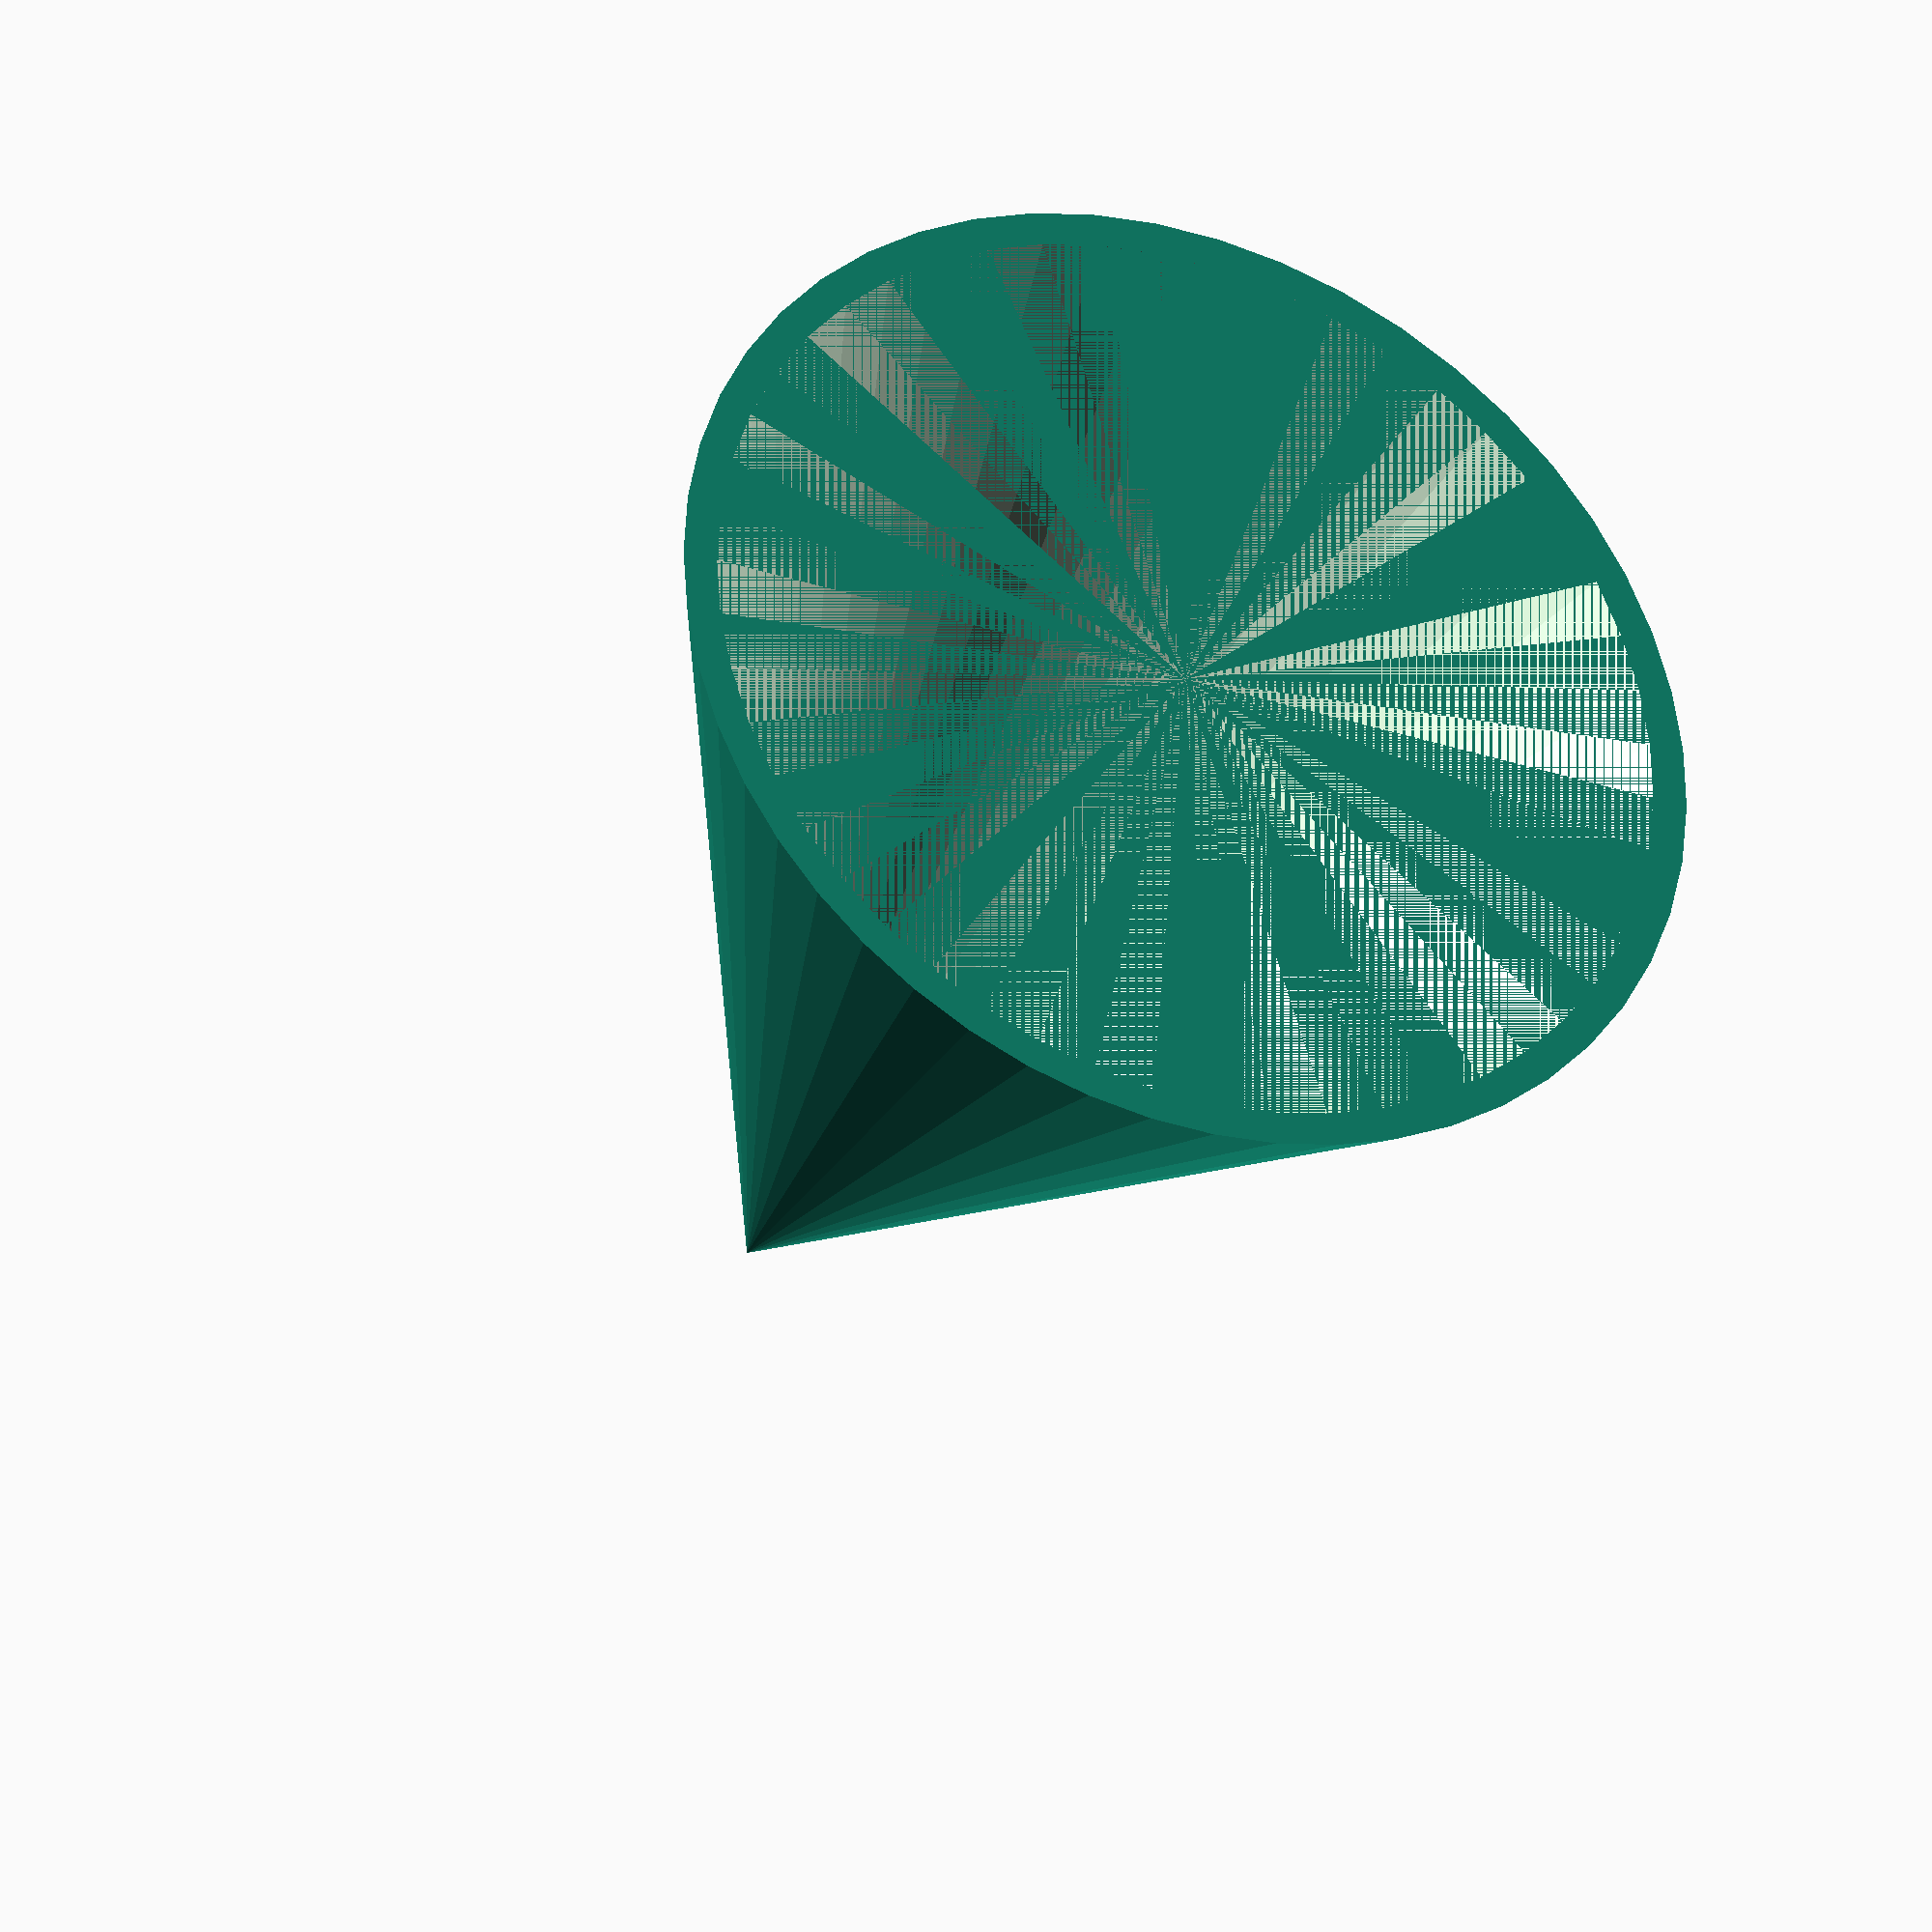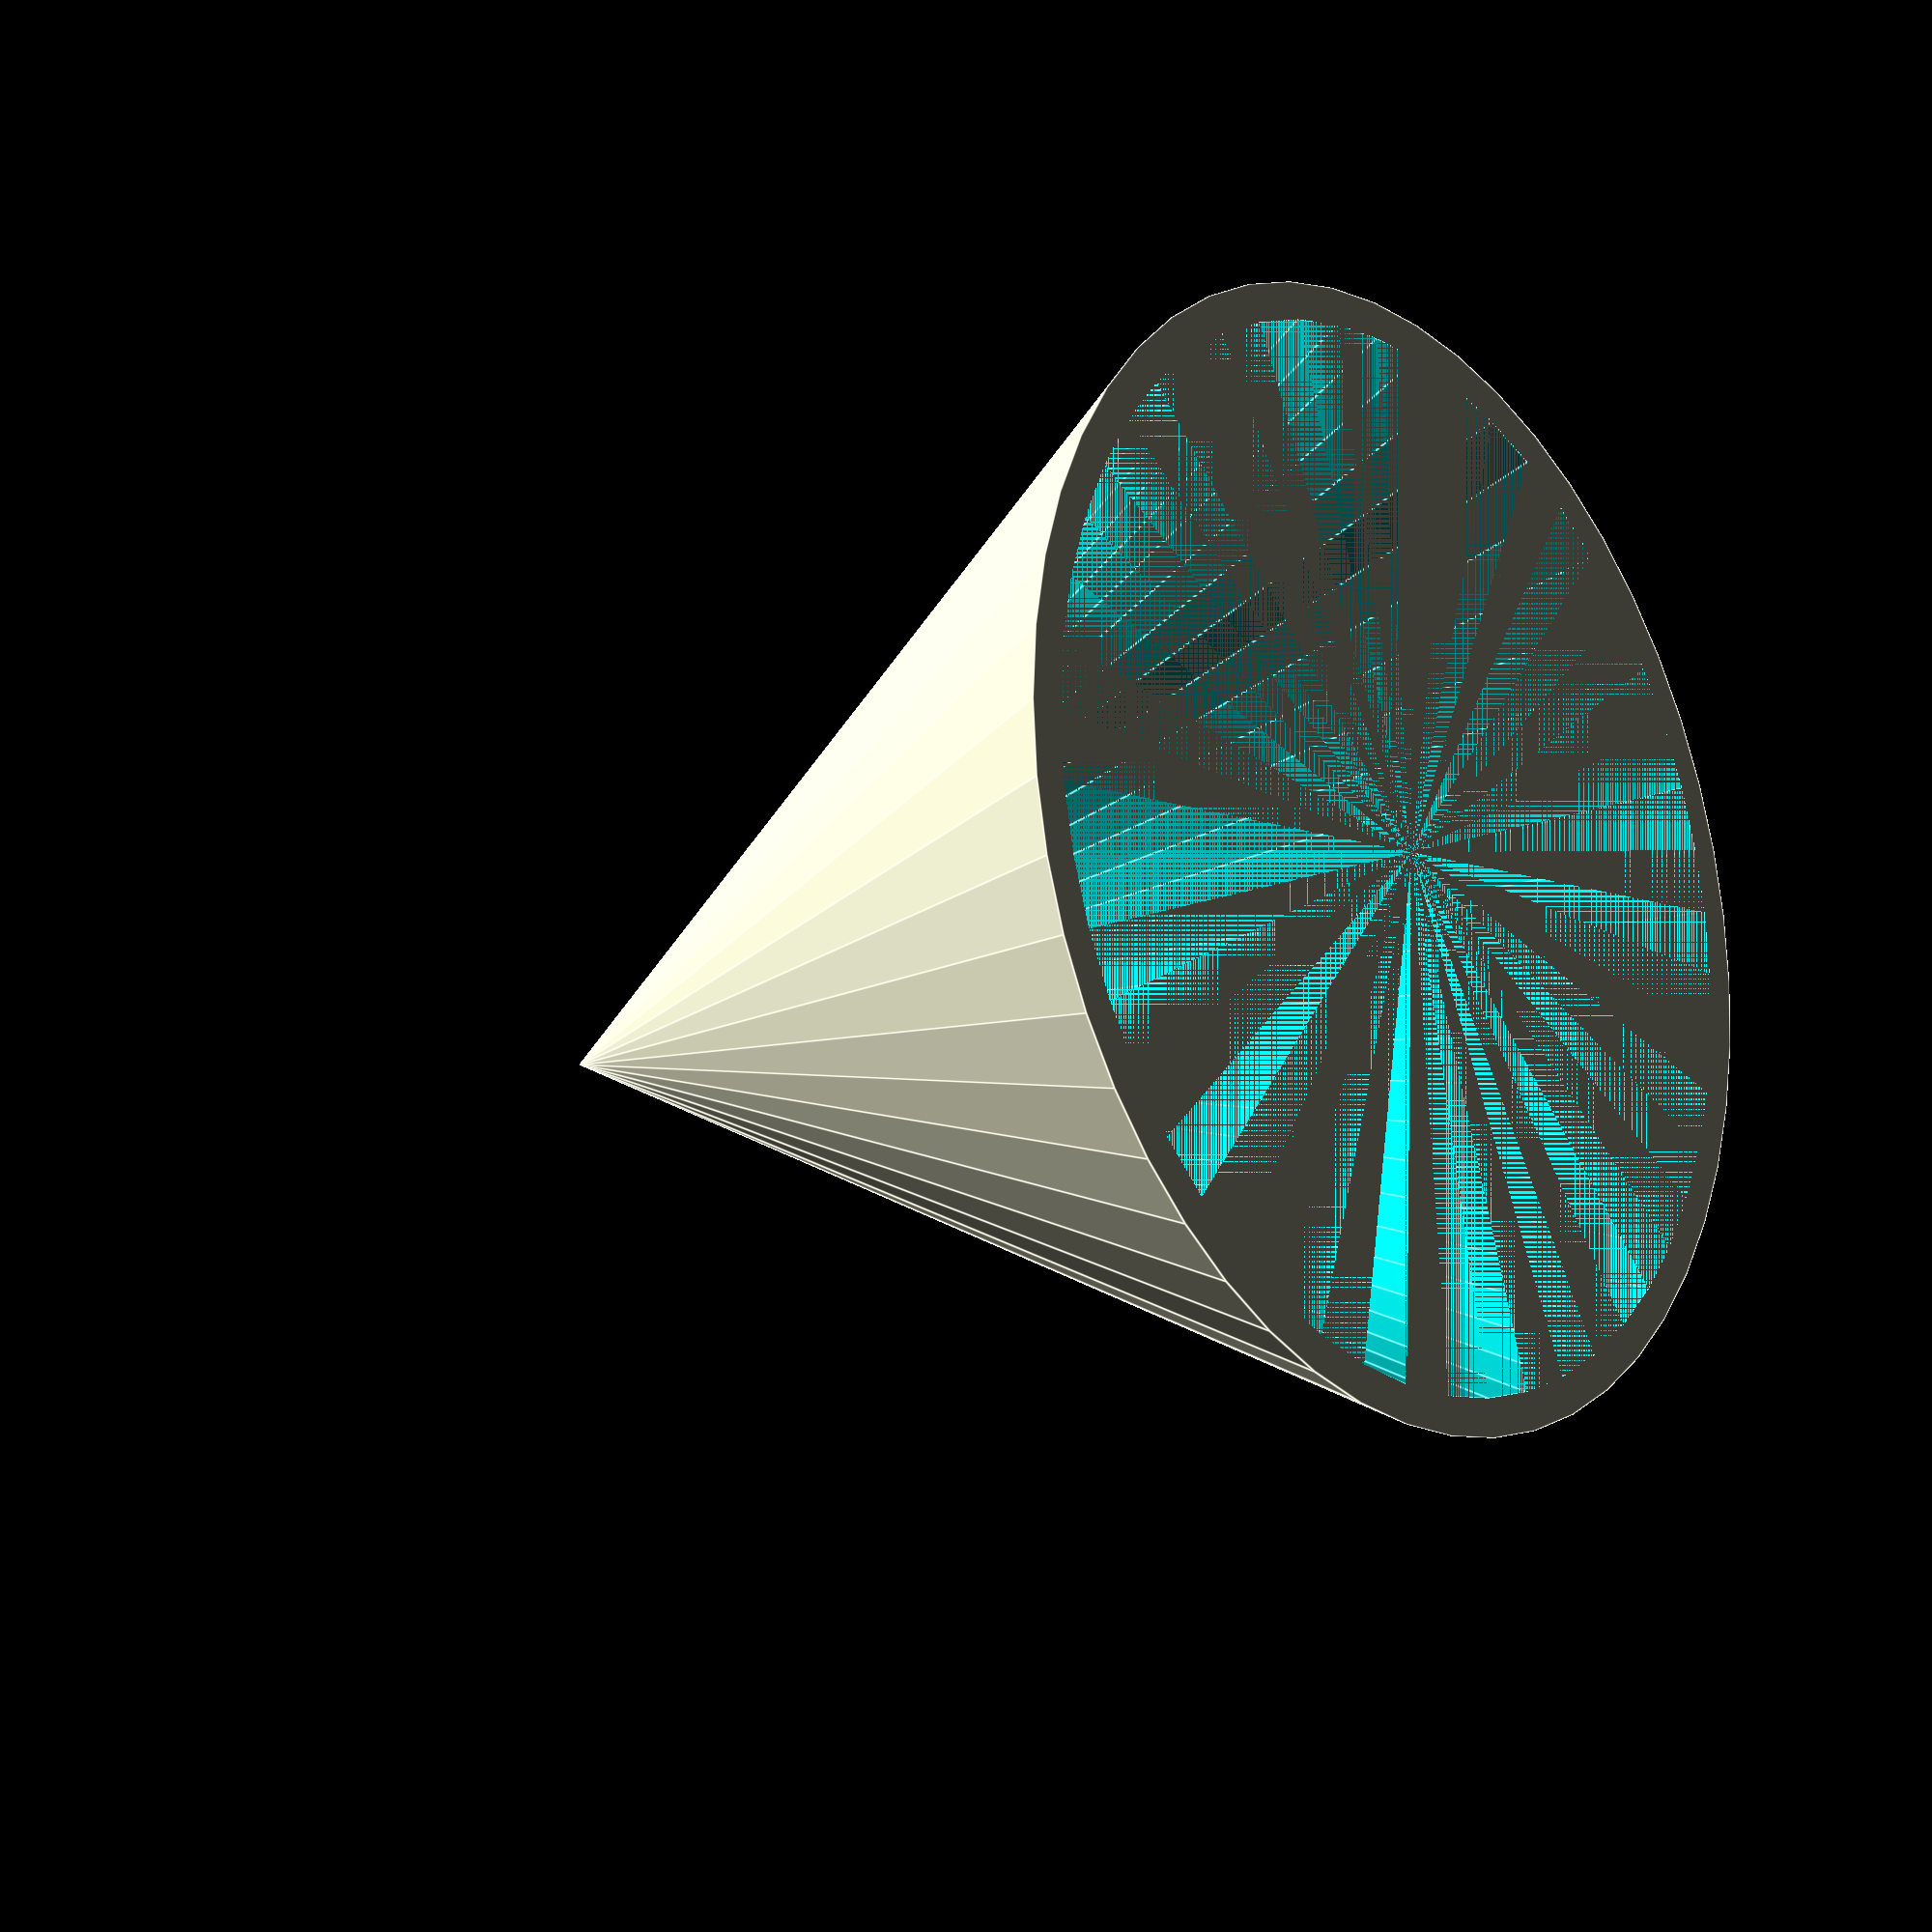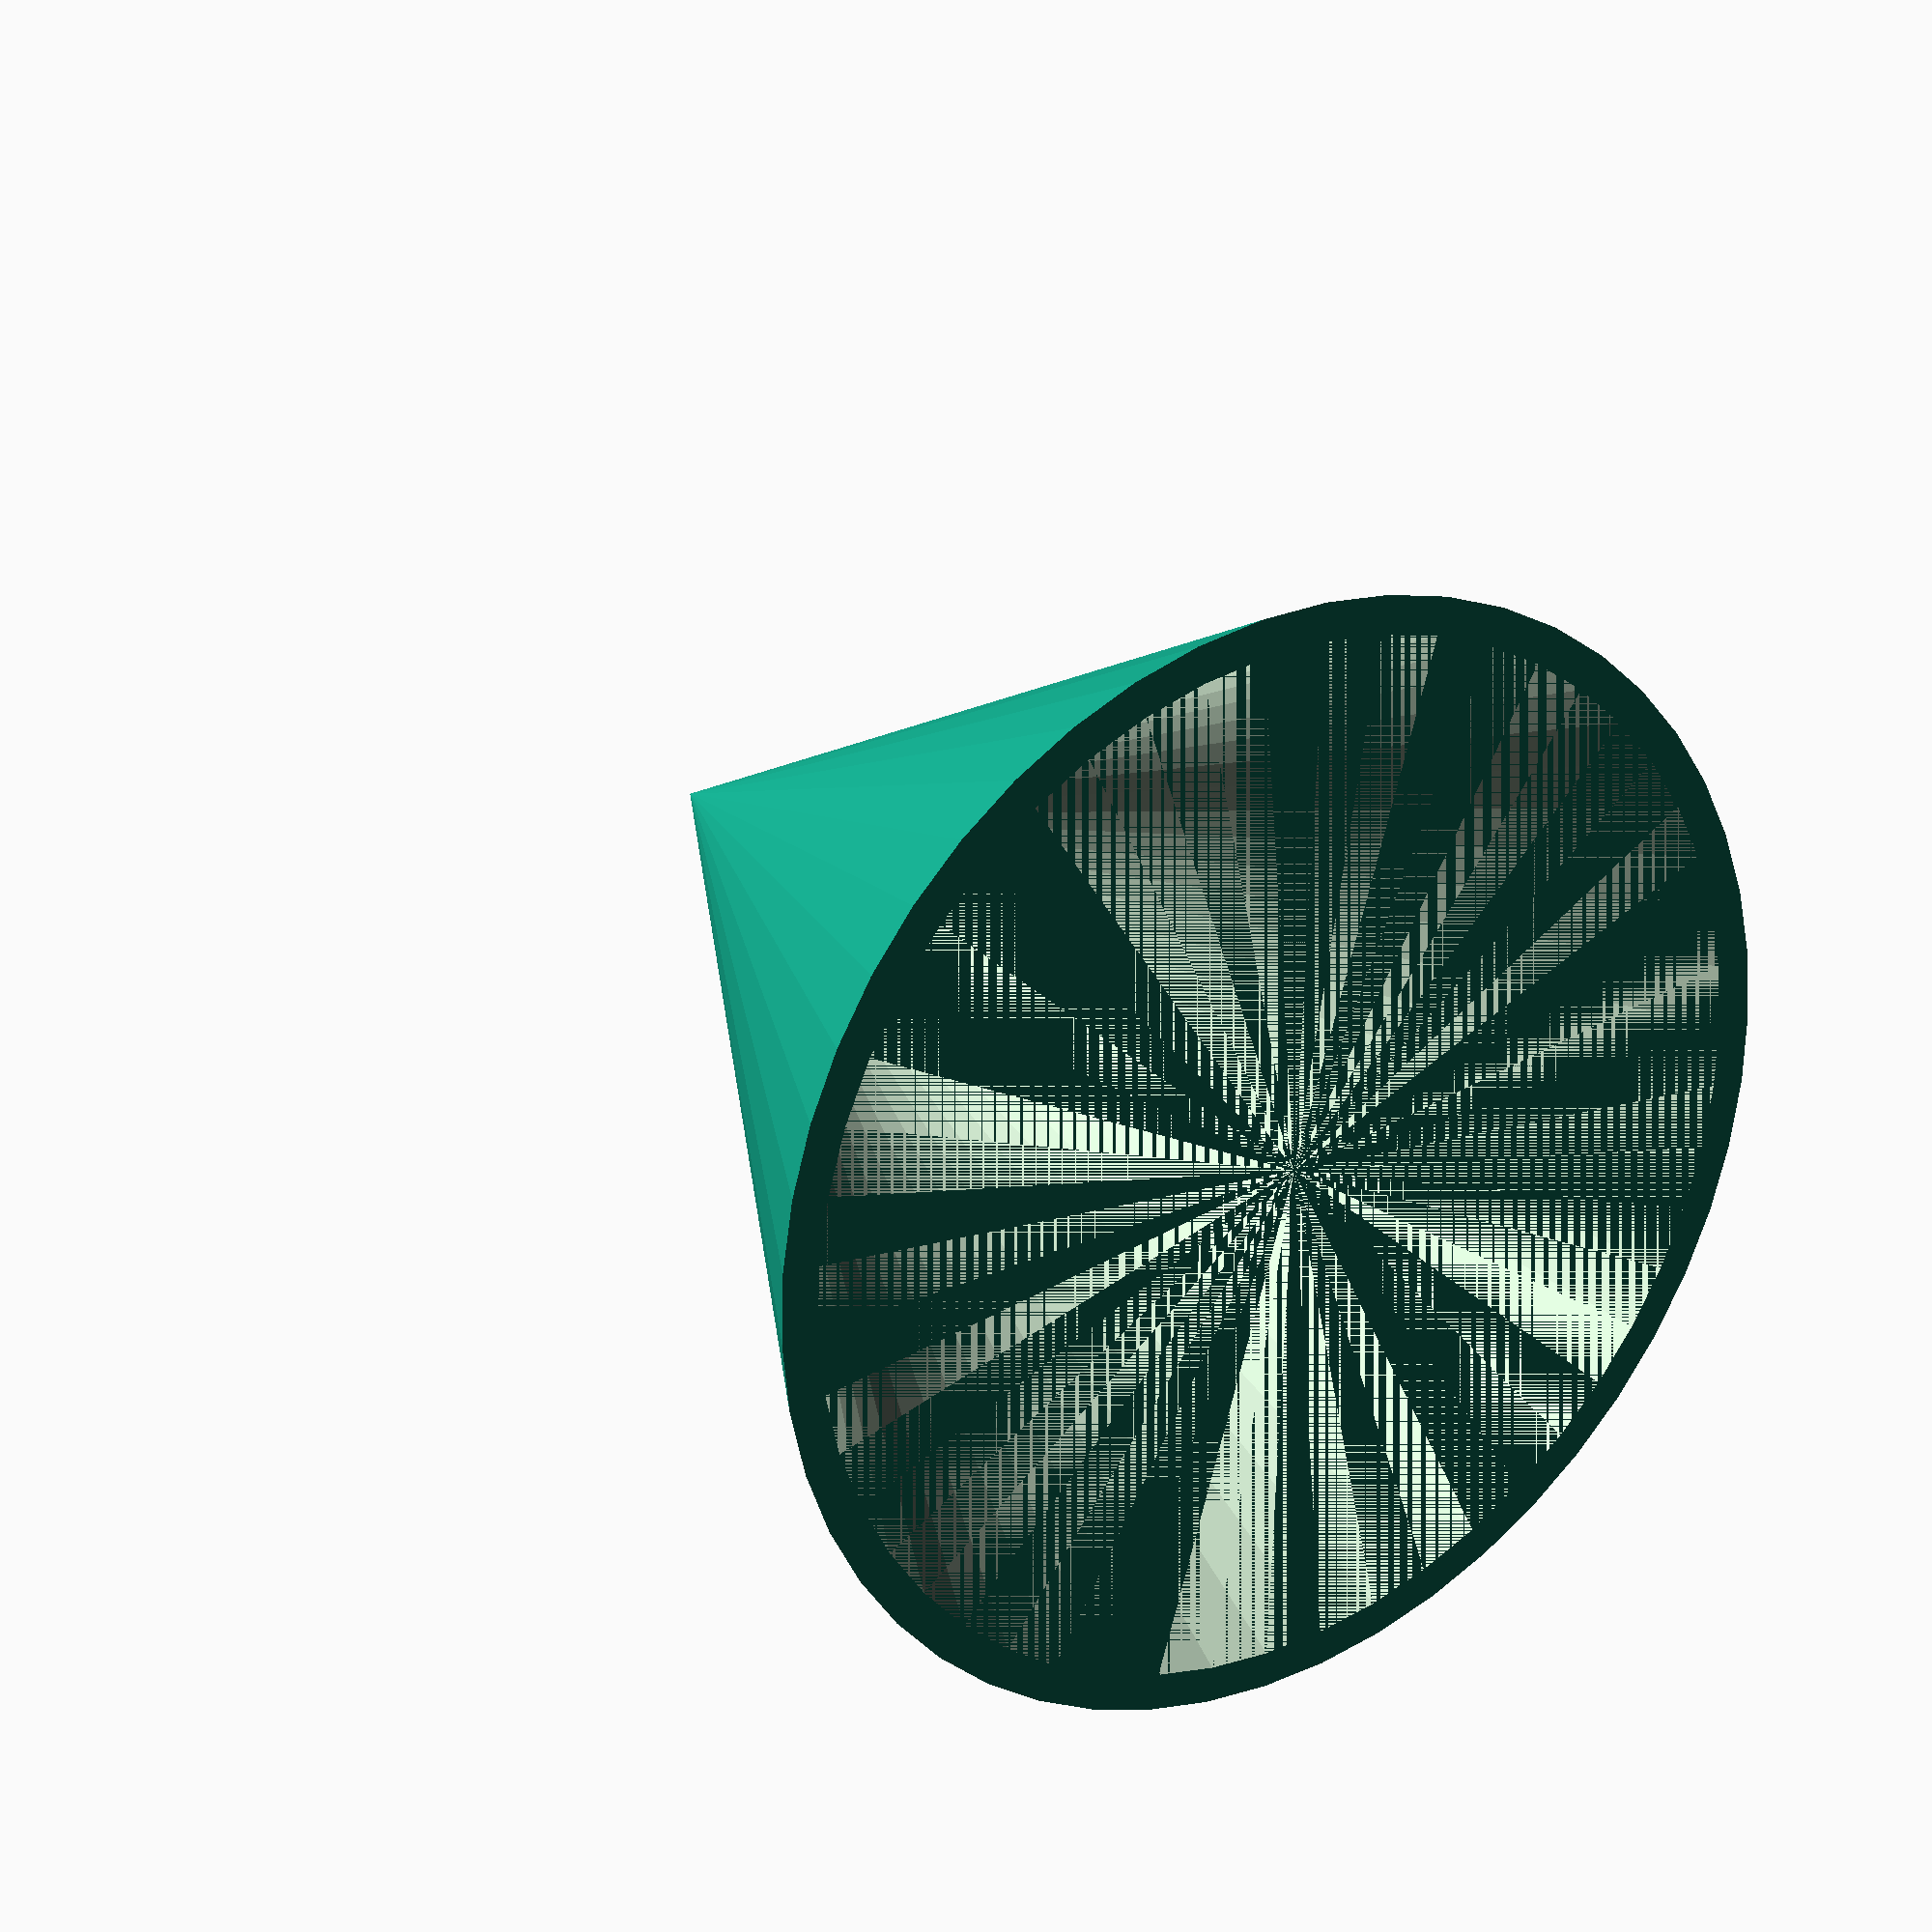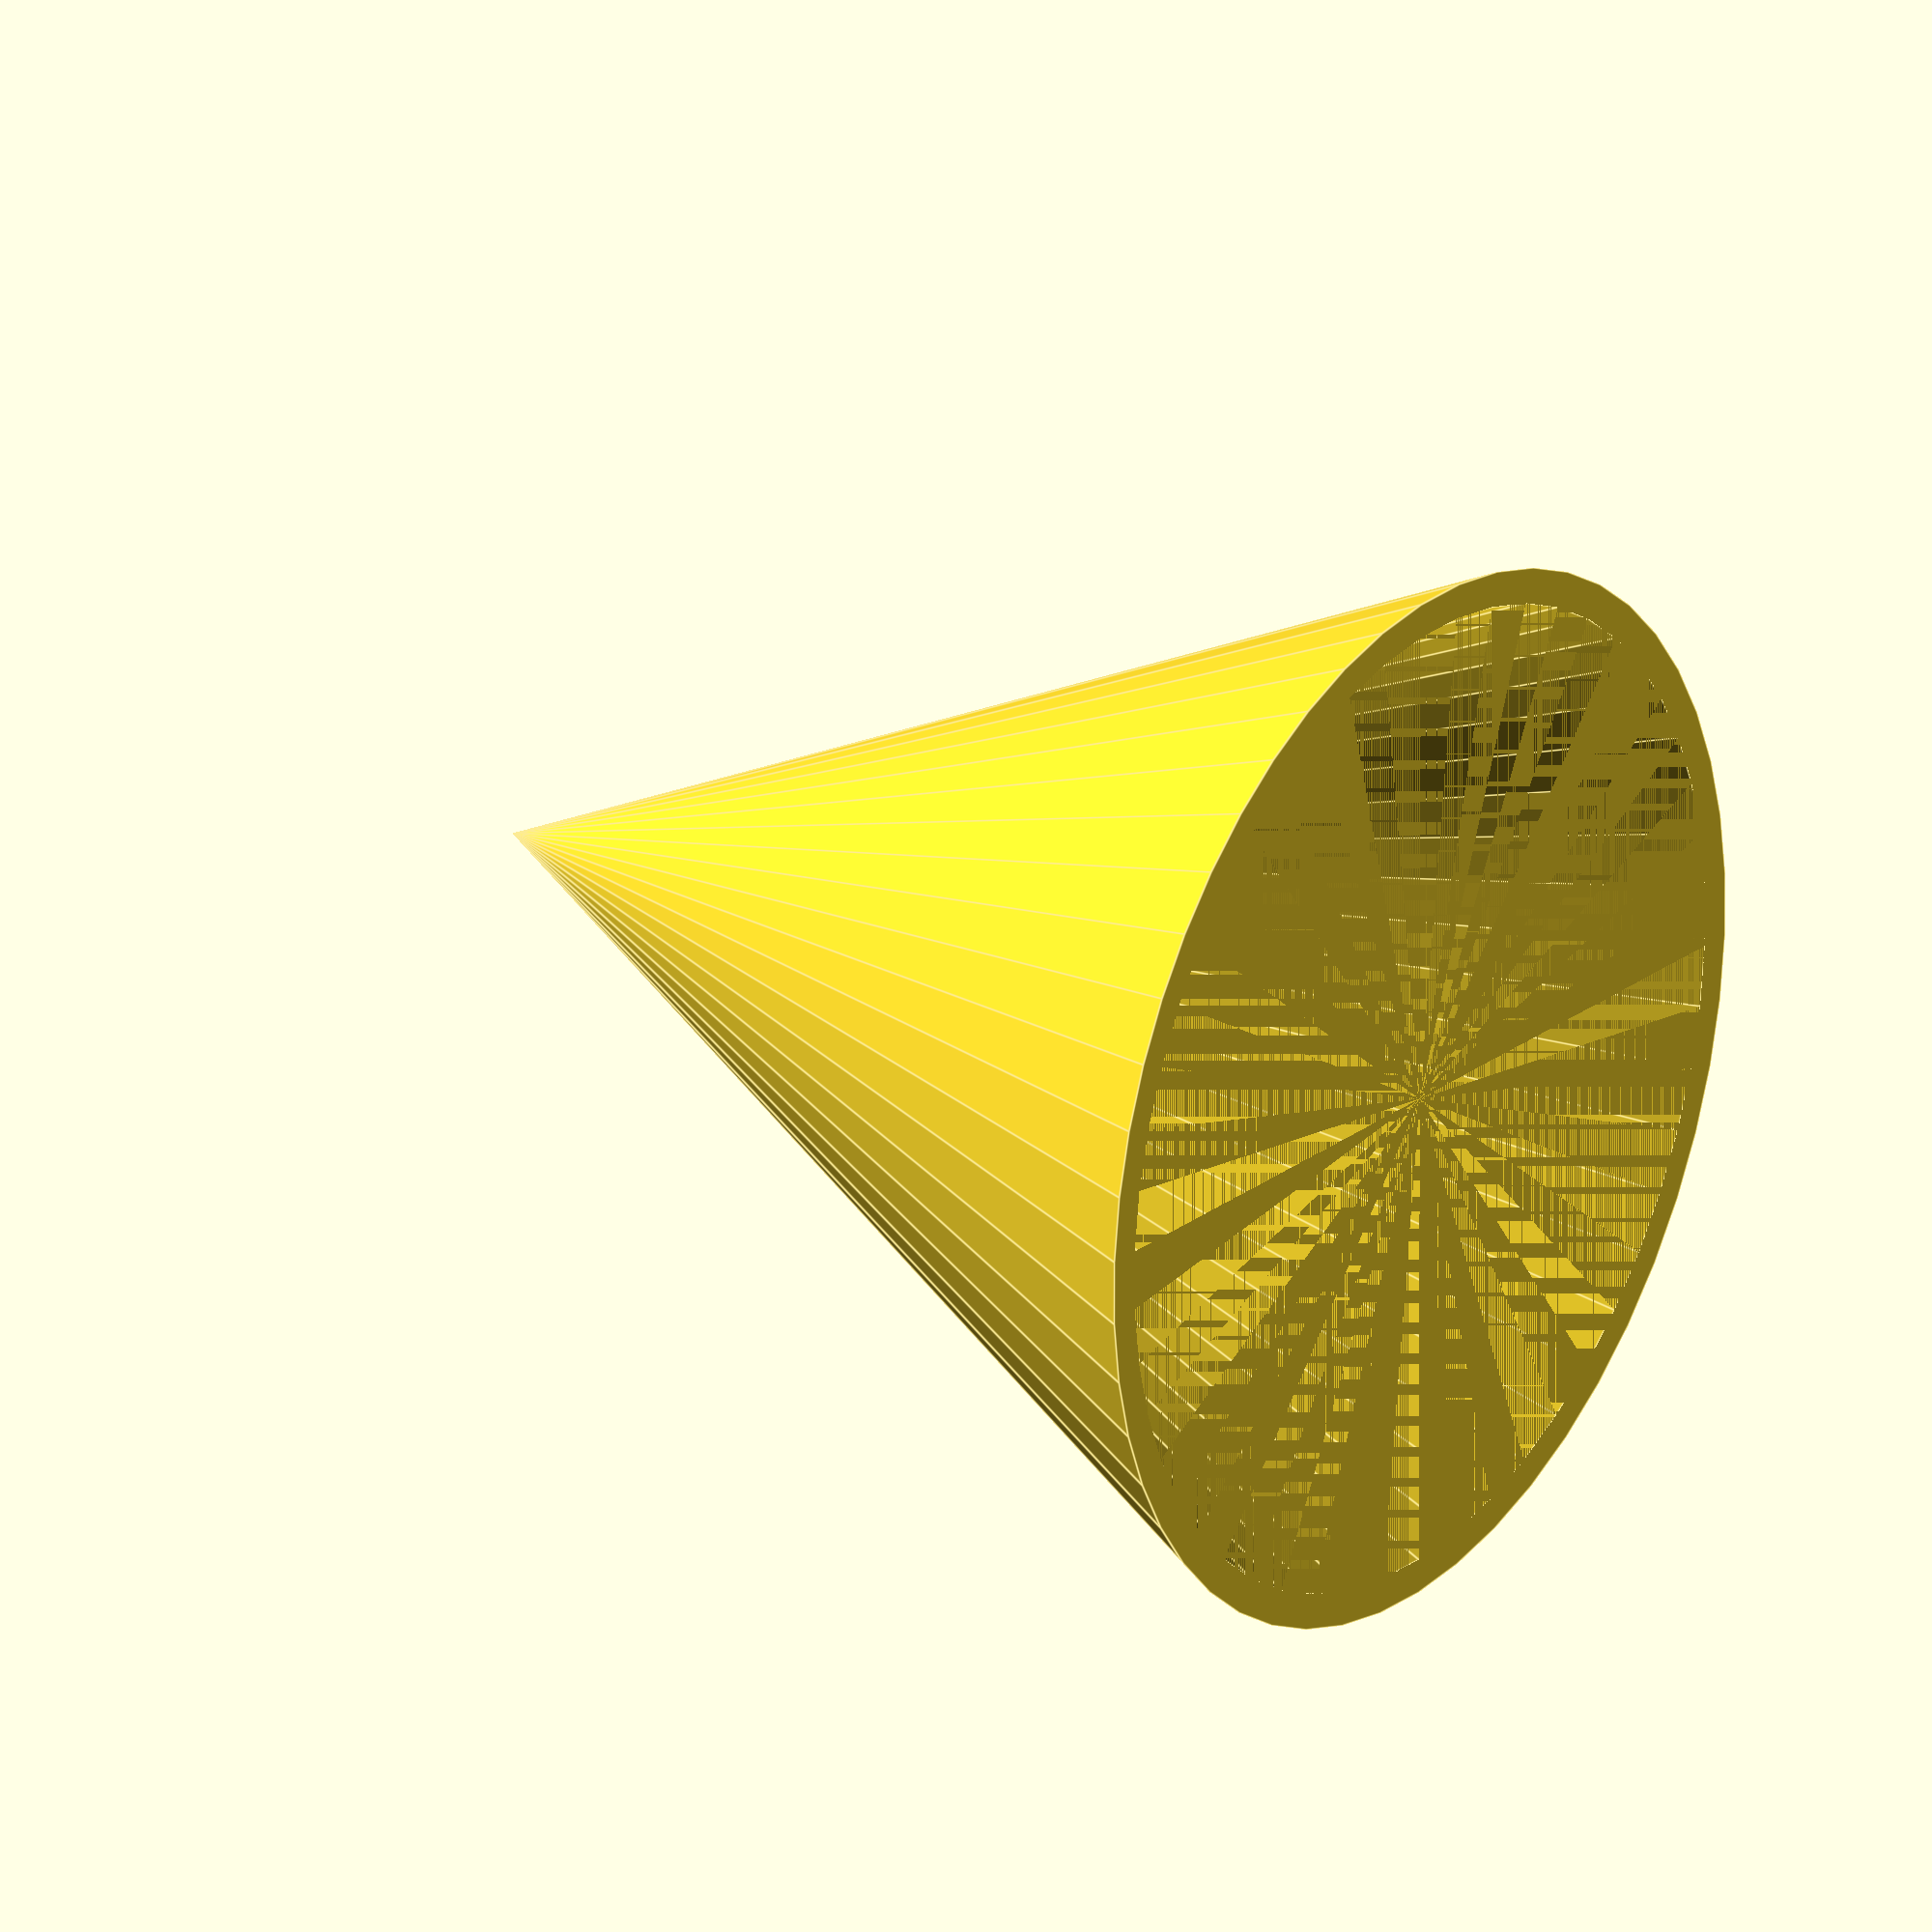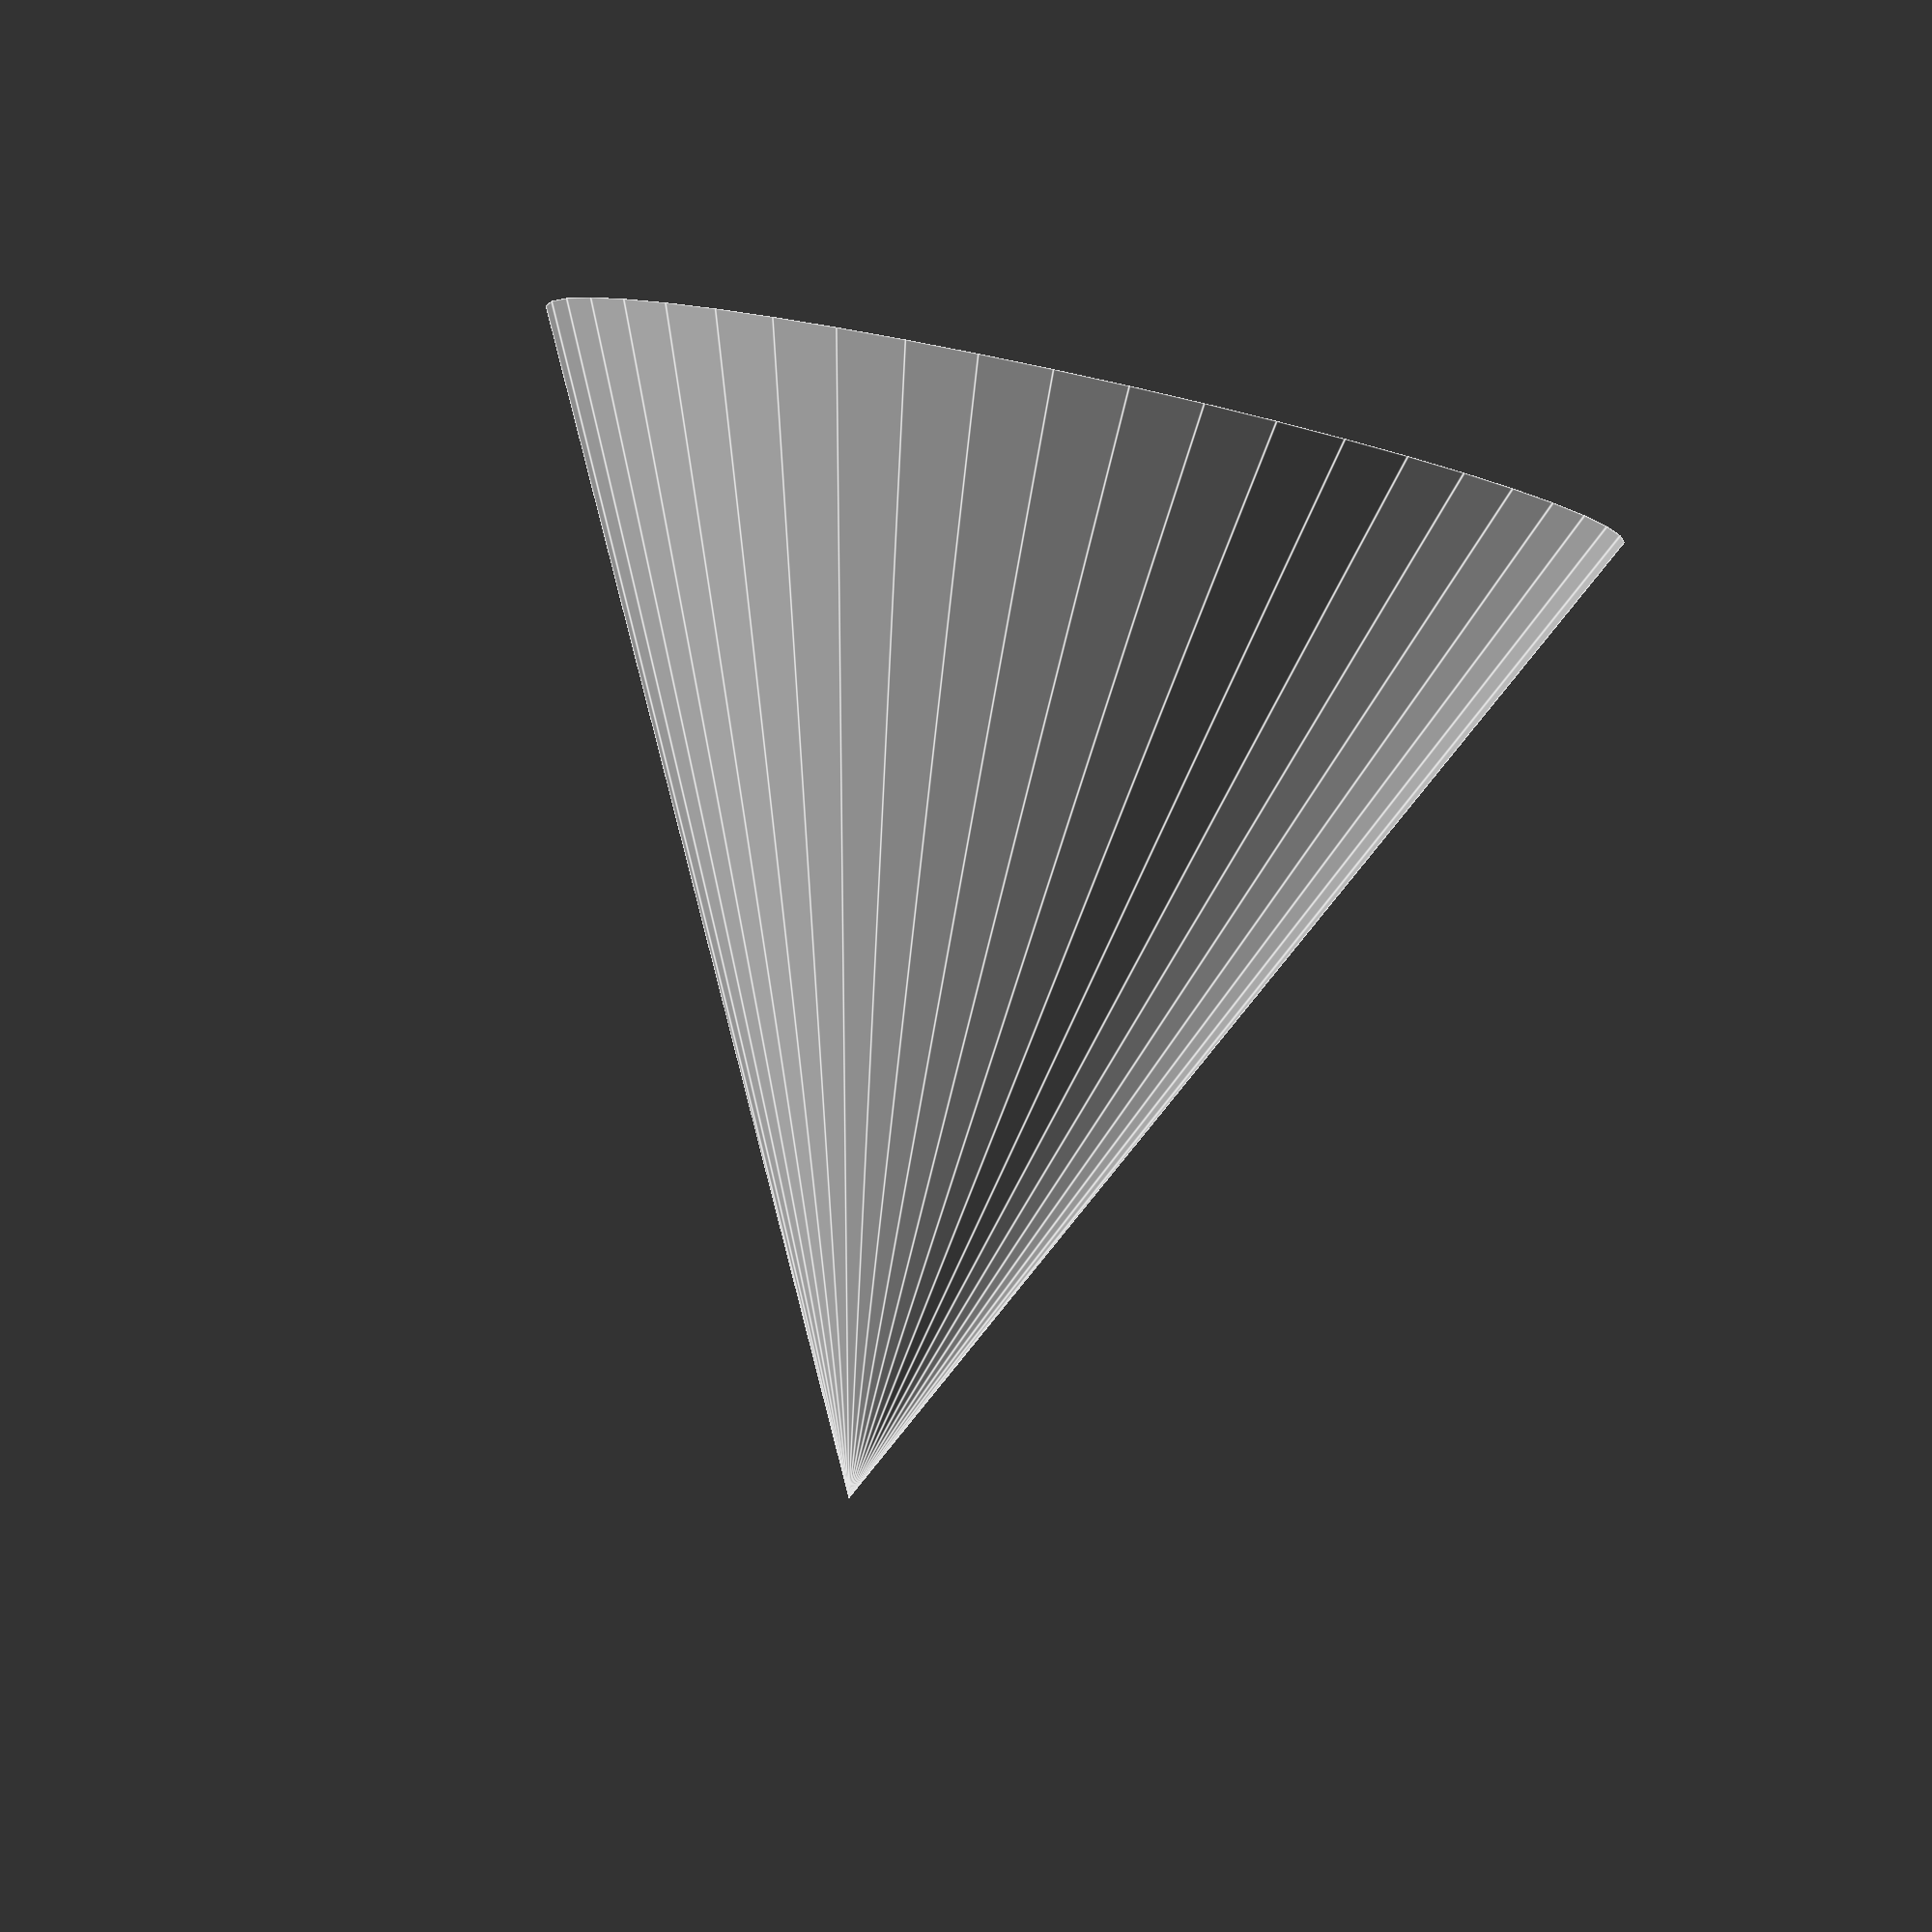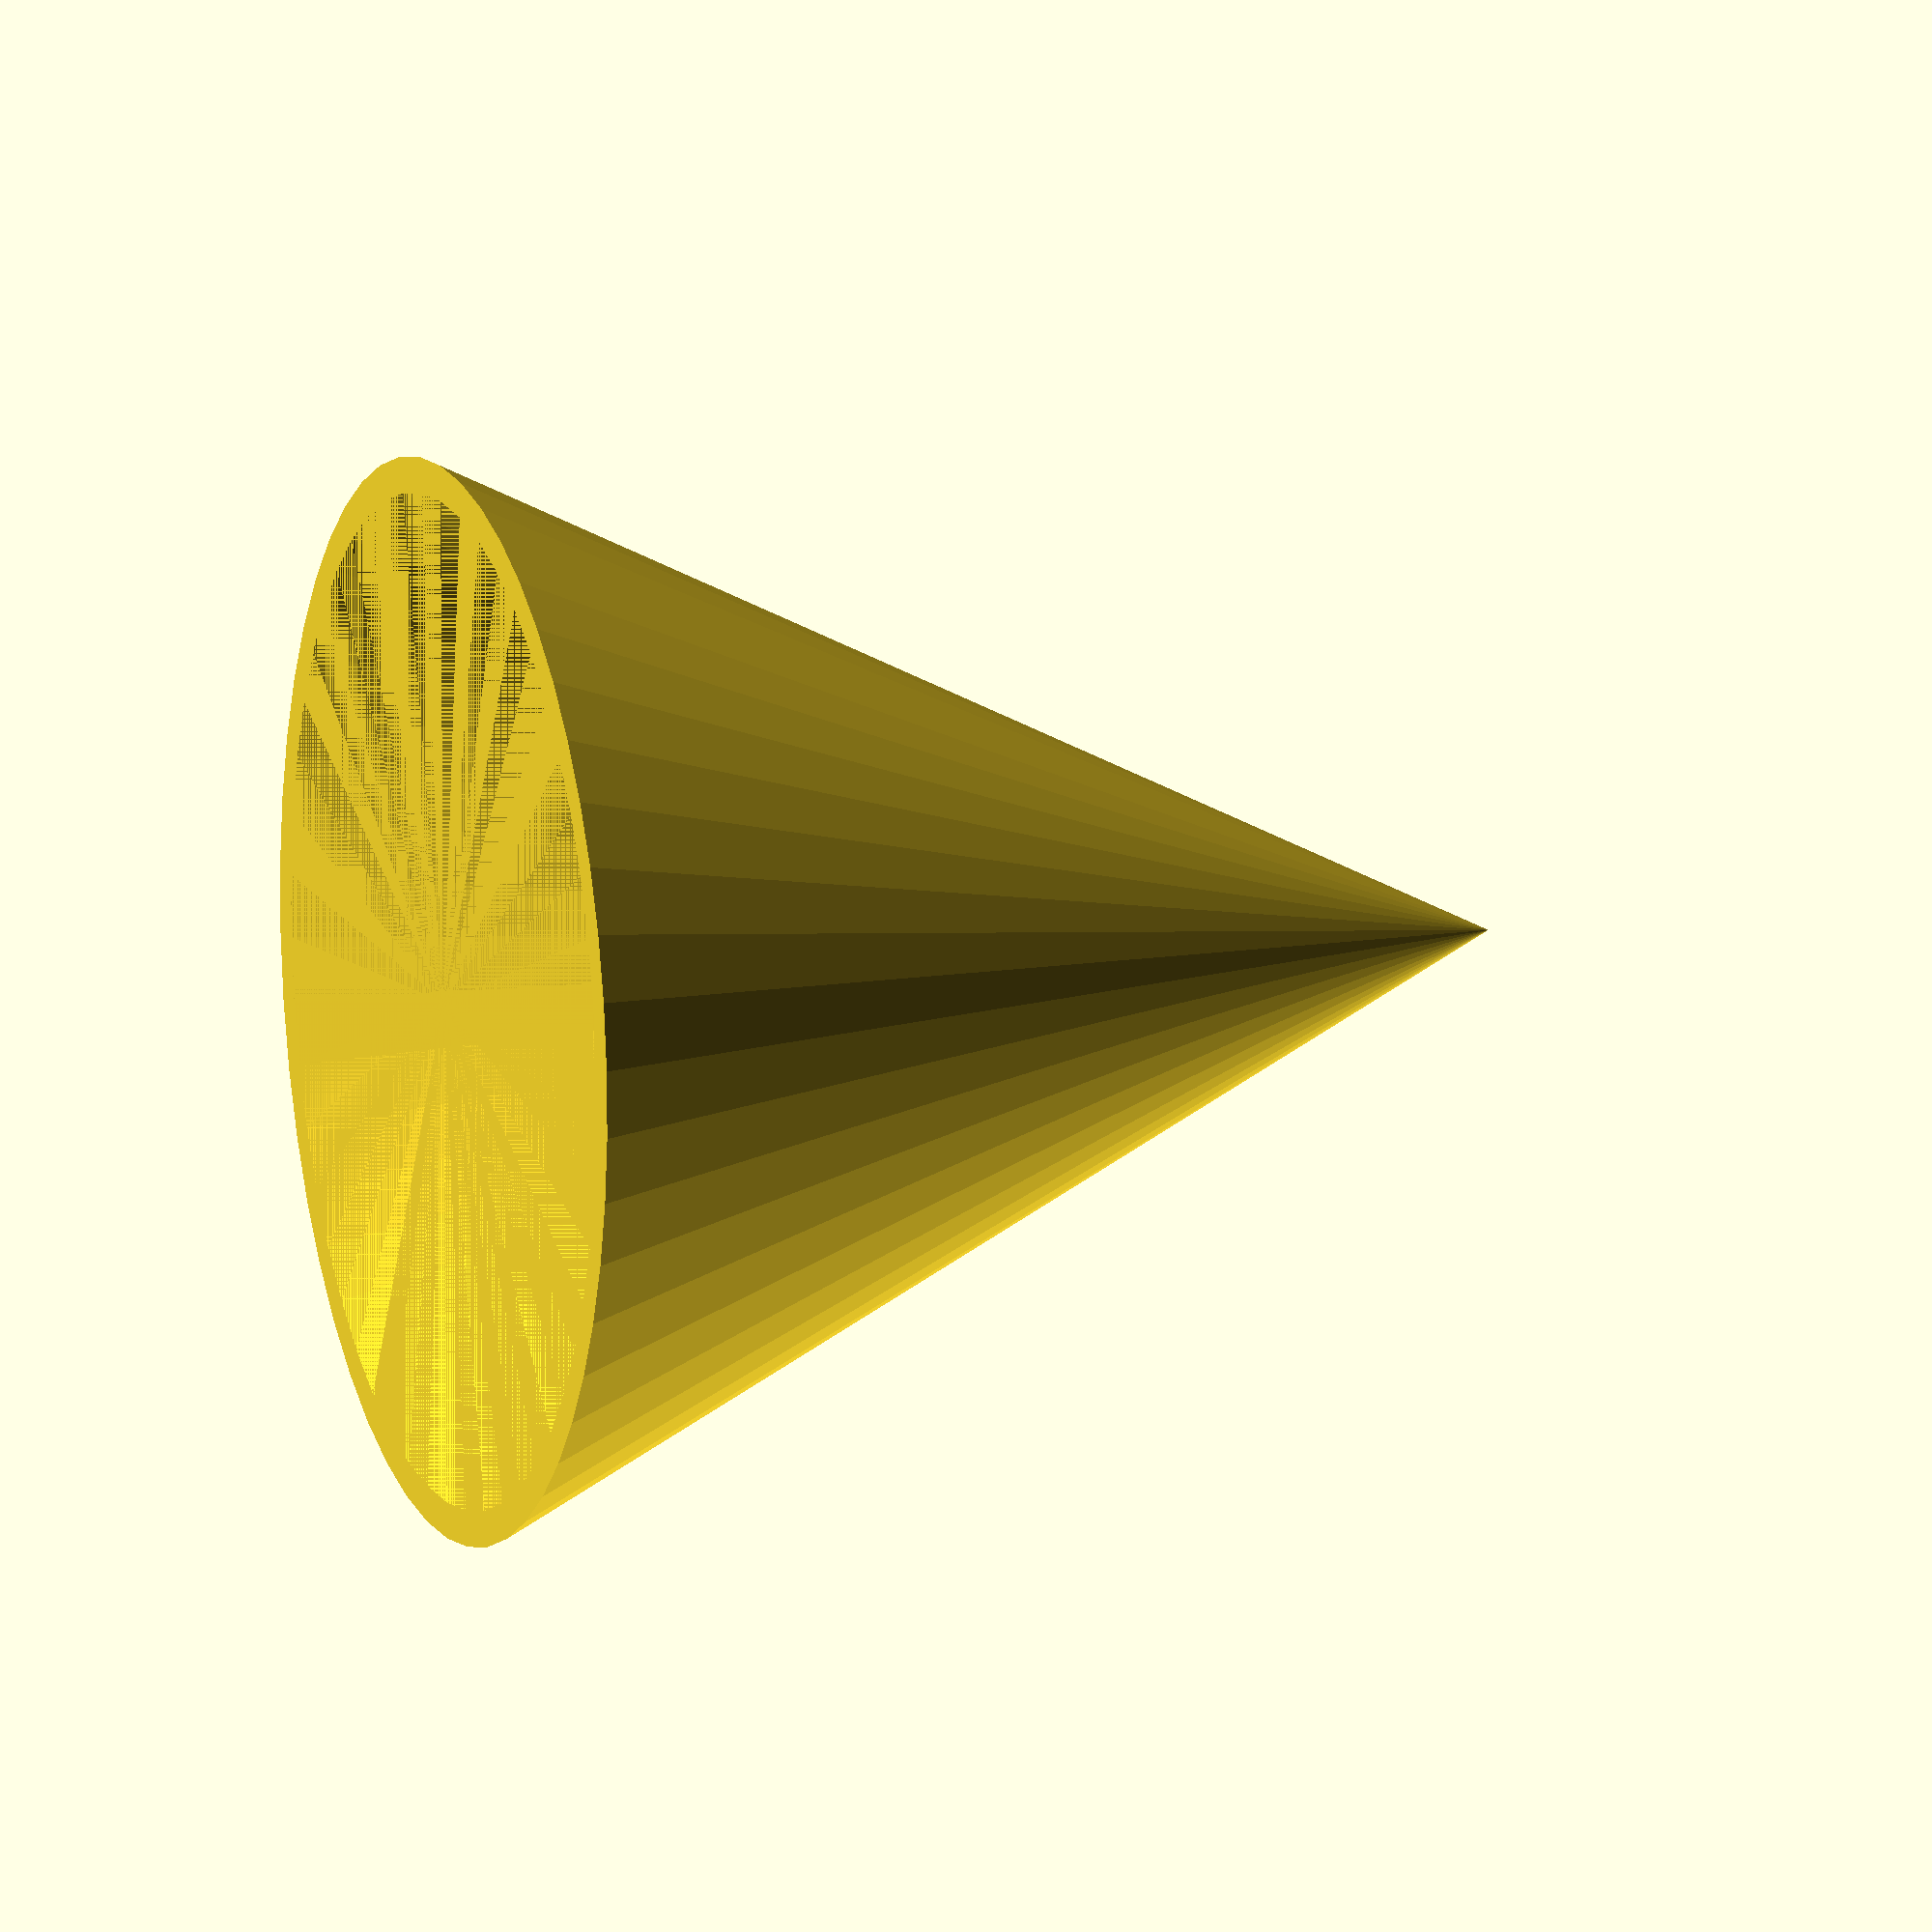
<openscad>
// cone height
conus_height = 30;
// cone diameter
conus_diameter = 30;
// cone thickness
conus_thickness = 2;
// cone fn (>=3)
conus_fn = 50;

conus2_height = conus_height-conus_thickness;
conus2_diameter = conus_diameter-conus_thickness;

difference(){
  cylinder(h=conus_height, d1=conus_diameter, d2=0, $fn=conus_fn);
  cylinder(h=conus2_height, d1=conus2_diameter, d2=0, $fn=conus_fn);
}
</openscad>
<views>
elev=34.9 azim=64.5 roll=156.4 proj=o view=wireframe
elev=197.2 azim=244.9 roll=49.2 proj=p view=edges
elev=155.9 azim=354.7 roll=33.2 proj=p view=wireframe
elev=334.3 azim=277.0 roll=124.0 proj=o view=edges
elev=88.4 azim=157.7 roll=167.6 proj=p view=edges
elev=167.3 azim=206.4 roll=287.4 proj=o view=wireframe
</views>
